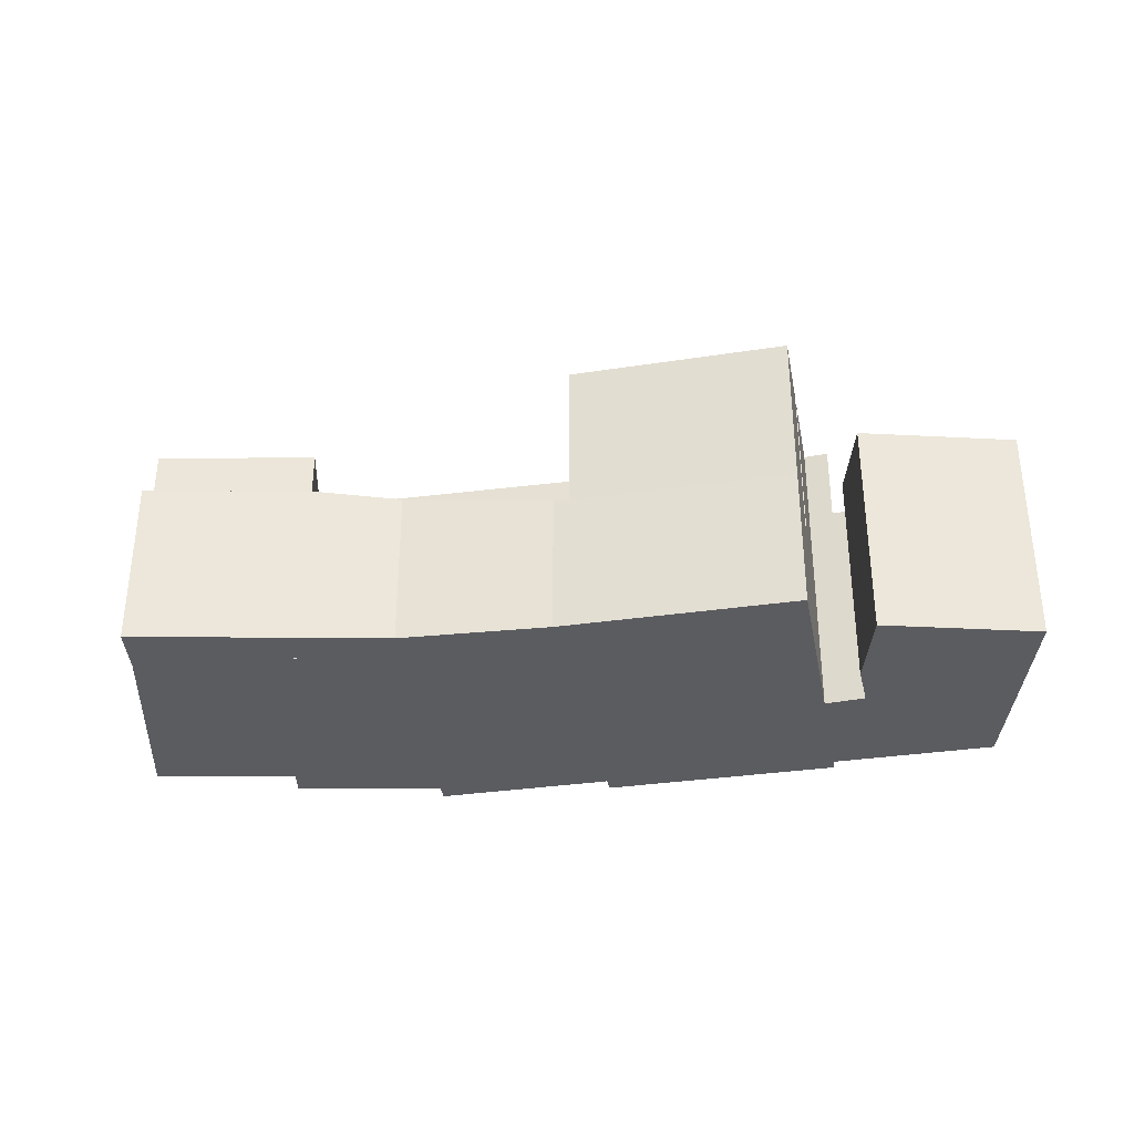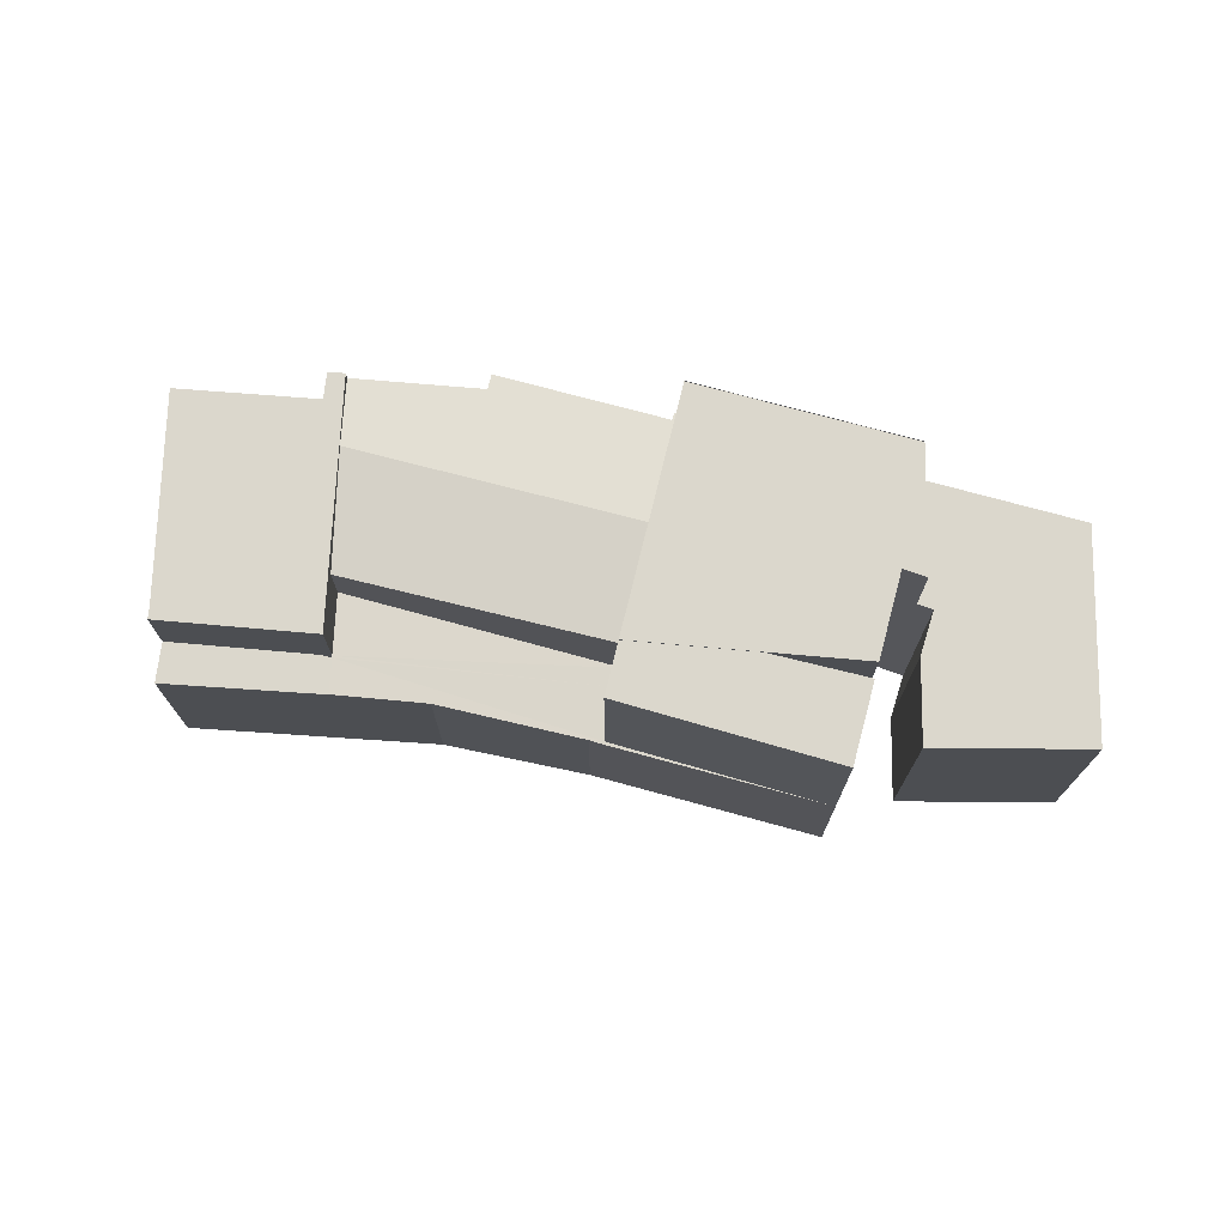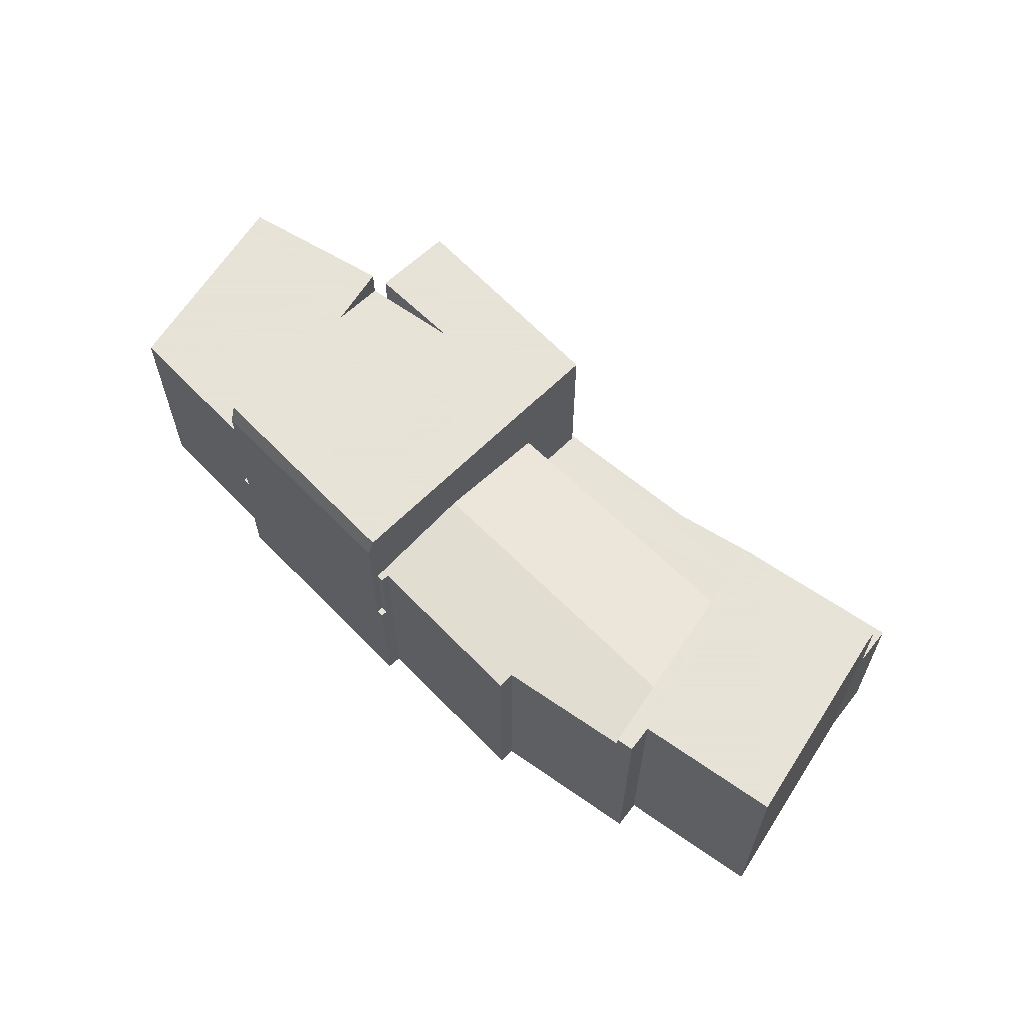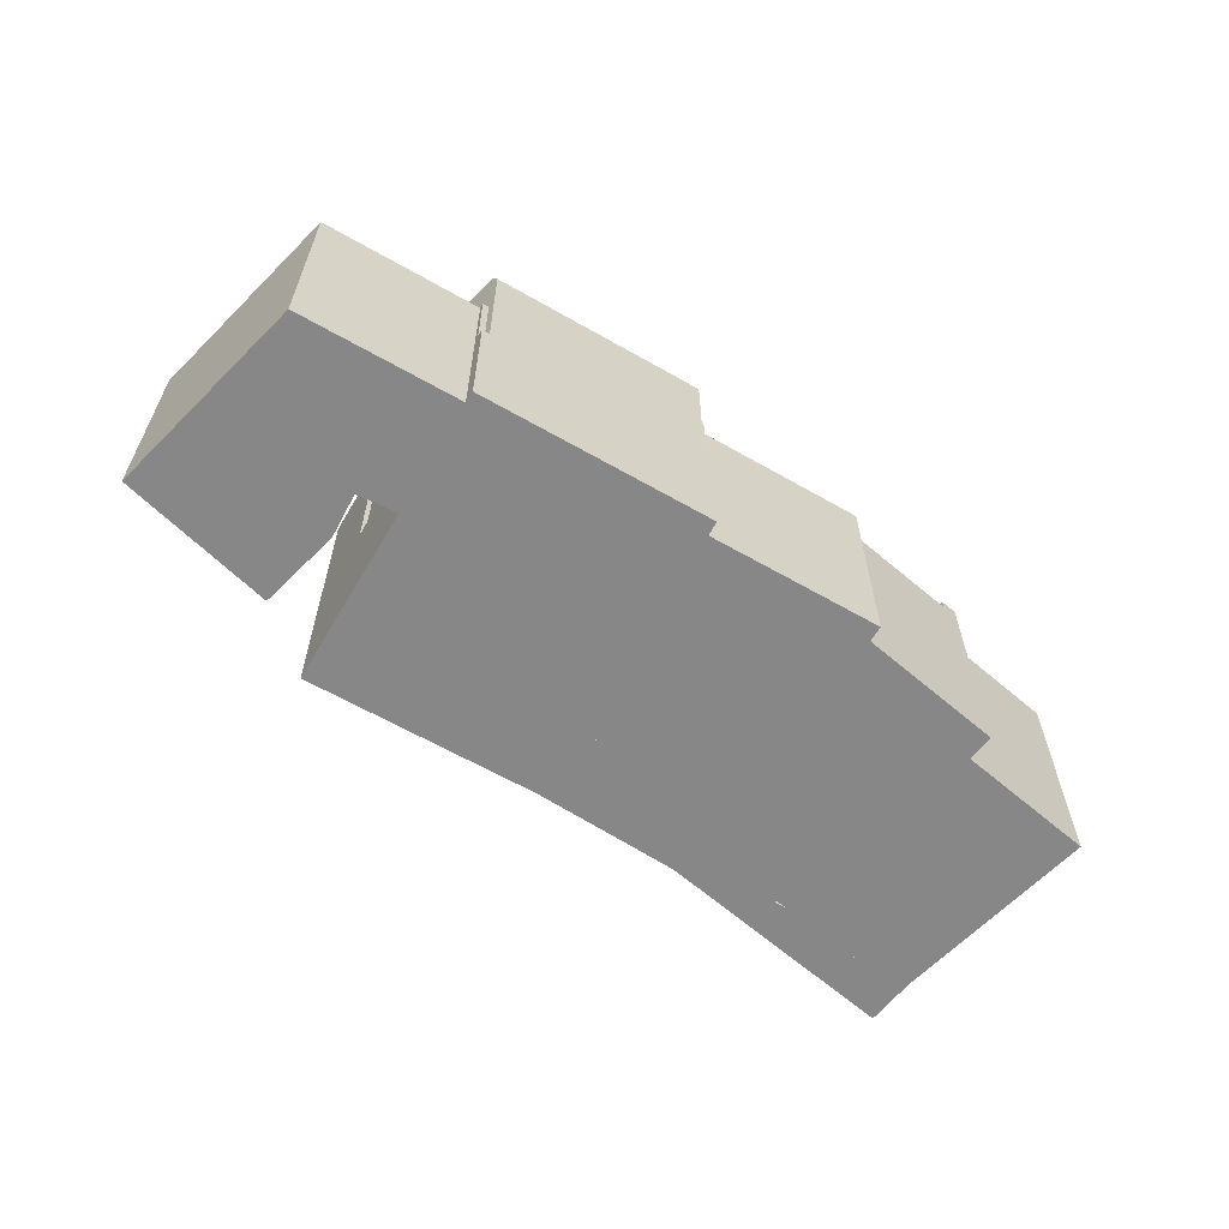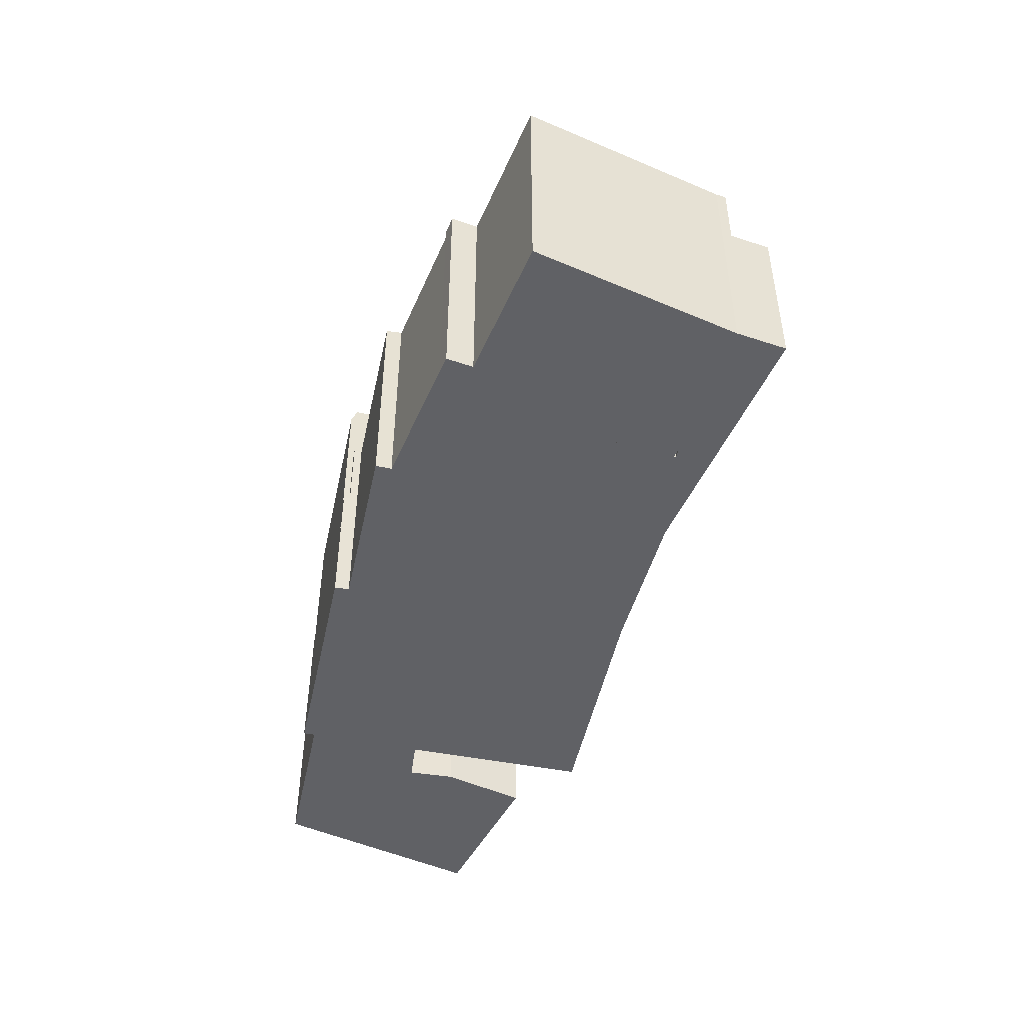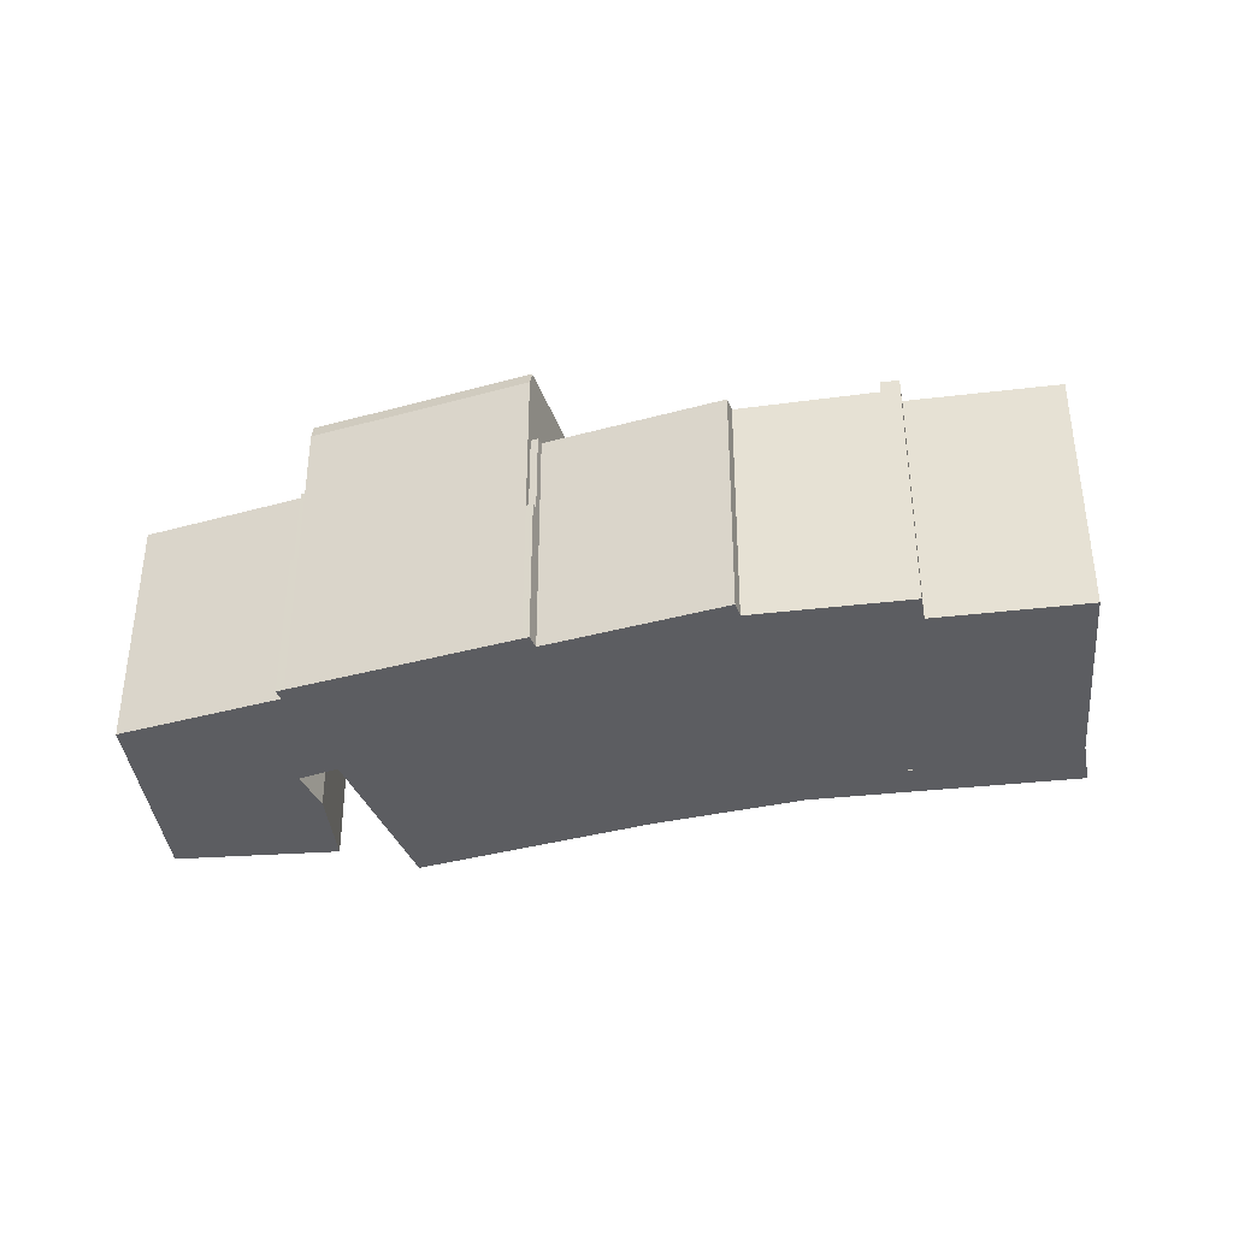
<metadata>
{"format":"obj","ext":"obj","renderer":"f3d","projection":"perspective","resolution":1024,"background":"white","views":[{"elev":-35.0,"azim":-154.0,"up":"+Y"},{"elev":73.2,"azim":-149.5,"up":"+Y"},{"elev":62.8,"azim":61.5,"up":"+Y"},{"elev":-62.5,"azim":-14.9,"up":"+Y"},{"elev":-48.4,"azim":93.2,"up":"+Y"},{"elev":-37.1,"azim":34.9,"up":"+Y"}]}
</metadata>
<code>
v  28.53 7.52 -11.61
v  18.25 6.34 -5.78
v  29.79 7.52 -9.215
v  18.01 6.34 -6.595
v  28.49 7.52 -11.69
v  24.1 7.088 -11.21
v  17.33 6.34 -8.833
v  27.77 7.52 -13.05
v  18 6.418 -9.159
v  17.92 6.409 -9.132
v  17.29 6.34 -8.963
v  16.7 6.34 -8.67
v  7.94 6.34 -6.432
v  17.33 5.409e-16 -8.833
v  18.25 3.539e-16 -5.78
v  18.01 4.038e-16 -6.595
v  29.79 5.643e-16 -9.215
v  16.7 5.309e-16 -8.67
v  7.94 3.938e-16 -6.432
v  28.53 7.106e-16 -11.61
v  27.77 7.99e-16 -13.05
v  28.49 7.155e-16 -11.69
v  24.1 6.864e-16 -11.21
v  17.92 5.592e-16 -9.132
v  18 5.608e-16 -9.159
v  17.29 5.488e-16 -8.963
v  32.26 10.43 -4.541
v  28.53 10 0.721
v  33.7 10.11 -1.807
v  19.7 10.42 -0.975
v  28.73 9.926 1.394
v  21.36 9.93 3.408
v  21.15 9.893 3.831
v  21.45 9.893 3.75
v  29.79 9.885 -9.215
v  18.25 9.893 -5.78
v  21.15 -2.346e-16 3.831
v  19.7 5.97e-17 -0.975
v  21.45 -2.296e-16 3.75
v  21.36 -2.087e-16 3.408
v  28.73 -8.536e-17 1.394
v  28.53 -4.415e-17 0.721
v  33.7 1.106e-16 -1.807
v  32.26 2.781e-16 -4.541
v  21.15 13.45 3.831
v  11.94 12.72 6.651
v  21.23 12.74 4.111
v  11.79 13.45 6.381
v  11.79 -3.907e-16 6.381
v  11.94 -4.073e-16 6.651
v  21.23 -2.517e-16 4.111
v  21.15 6.34 3.831
v  21.52 6.34 4.033
v  21.45 6.34 3.75
v  21.23 6.34 4.111
v  21.52 -2.469e-16 4.033
v  13.03 13.4 -4.226
v  18.25 13.4 -5.78
v  18.01 13.4 -6.595
v  19.7 13.4 -0.975
v  21.15 13.4 3.831
v  11.79 13.4 6.381
v  9.067 13.4 -2.34
v  10.08 13.4 1.349
v  9.04 13.4 1.554
v  9.04 -9.516e-17 1.554
v  9.067 1.433e-16 -2.34
v  13.03 2.588e-16 -4.226
v  10.08 -8.26e-17 1.349
v  0.271 9.951 0.476
v  1.245 9.951 -0.719
v  0 9.951 6.093e-16
v  0.885 9.951 1.554
v  6.053 9.951 -3.494
v  4.614 9.951 8.106
v  6.71 9.951 -2.345
v  7.216 9.951 -1.459
v  7.902 9.951 -0.26
v  8.35 9.951 1.689
v  5.467 9.951 7.876
v  9.04 9.951 1.554
v  11.46 9.951 6.256
v  11.79 9.951 6.381
v  11.53 9.951 6.453
v  11.46 -3.831e-16 6.256
v  5.467 -4.823e-16 7.876
v  4.614 -4.963e-16 8.106
v  11.53 -3.951e-16 6.453
v  7.902 1.592e-17 -0.26
v  6.053 2.139e-16 -3.494
v  6.71 1.436e-16 -2.345
v  7.216 8.934e-17 -1.459
v  8.35 -1.034e-16 1.689
v  0 0 0
v  1.245 4.403e-17 -0.719
v  0.271 -2.915e-17 0.476
v  0.885 -9.516e-17 1.554
v  28.95 10.61 -11.8
v  34.99 10.61 -14.18
v  34.81 10.61 -14.6
v  39.5 10.61 -5.982
v  33.88 10.61 -3.234
v  28.53 10.61 -11.61
v  29.79 10.61 -9.215
v  32.26 10.61 -4.541
v  34.38 10.61 -2.139
v  33.7 10.61 -1.807
v  34.38 1.31e-16 -2.139
v  33.88 1.98e-16 -3.234
v  39.5 3.663e-16 -5.982
v  34.99 8.683e-16 -14.18
v  34.81 8.937e-16 -14.6
v  28.95 7.226e-16 -11.8
v  9.067 6.34 -2.34
v  13.03 6.34 -4.226
v  8.888 6.34 -2.993
v  8.888 1.833e-16 -2.993
v  17.33 13.36 -8.833
v  13.03 13.36 -4.226
v  18.01 13.36 -6.595
v  16.7 13.36 -8.67
v  7.94 13.36 -6.432
v  8.888 13.36 -2.993
v  28.49 6.34 -11.69
v  28.95 6.34 -11.8
v  28.53 6.34 -11.61
v  27.77 7.48 -13.05
v  34.81 7.48 -14.6
v  34.1 7.48 -16.22
v  28.95 7.48 -11.8
v  28.49 7.48 -11.69
v  34.1 9.934e-16 -16.22
v  11.79 6.34 6.381
v  11.61 6.34 6.741
v  11.94 6.34 6.651
v  11.53 6.34 6.453
v  11.61 -4.128e-16 6.741
g defaultobject
f 1 2 3
f 2 1 4
f 4 1 5
f 5 6 7
f 6 5 8
f 7 6 9
f 4 5 7
f 10 7 9
f 7 10 11
f 12 11 13
f 11 12 7
f 14 4 7
f 4 14 2
f 2 14 15
f 15 14 16
f 2 17 3
f 17 2 15
f 12 14 7
f 14 12 13
f 14 13 18
f 18 13 19
f 17 1 3
f 1 17 5
f 5 17 8
f 8 17 20
f 8 20 21
f 21 20 22
f 21 6 8
f 6 21 23
f 23 9 6
f 9 23 10
f 10 23 24
f 24 23 25
f 24 11 10
f 11 24 13
f 13 24 19
f 19 24 26
f 15 20 17
f 20 15 22
f 22 15 21
f 21 15 23
f 23 15 25
f 25 15 16
f 25 16 14
f 25 14 24
f 24 14 26
f 26 14 18
f 26 18 19
f 27 28 29
f 28 27 30
f 28 30 31
f 31 30 32
f 32 30 33
f 32 33 34
f 35 30 27
f 30 35 36
f 15 30 36
f 30 15 33
f 33 15 37
f 37 15 38
f 37 34 33
f 34 37 39
f 40 31 32
f 31 40 41
f 34 40 32
f 40 34 39
f 31 42 28
f 42 31 41
f 28 43 29
f 43 28 42
f 43 27 29
f 27 43 35
f 35 43 17
f 17 43 44
f 35 15 36
f 15 35 17
f 42 44 43
f 44 42 17
f 17 42 15
f 15 42 41
f 15 41 40
f 15 40 38
f 38 40 37
f 37 40 39
f 45 46 47
f 46 45 48
f 49 46 48
f 46 49 50
f 46 51 47
f 51 46 50
f 47 37 45
f 37 47 51
f 37 48 45
f 48 37 49
f 37 50 49
f 50 37 51
f 52 53 54
f 53 52 55
f 37 55 52
f 55 37 51
f 51 53 55
f 53 51 56
f 56 54 53
f 54 56 39
f 39 52 54
f 52 39 37
f 39 51 37
f 51 39 56
f 57 58 59
f 58 57 60
f 60 57 61
f 61 57 62
f 62 57 63
f 62 63 64
f 62 64 65
f 66 62 65
f 62 66 49
f 49 61 62
f 61 49 37
f 37 60 61
f 60 37 58
f 58 37 59
f 59 37 16
f 16 37 38
f 16 38 15
f 16 57 59
f 57 16 63
f 63 16 67
f 67 16 68
f 69 65 64
f 65 69 66
f 67 64 63
f 64 67 69
f 66 69 49
f 49 38 37
f 38 49 15
f 15 49 16
f 16 49 68
f 68 49 67
f 67 49 69
f 70 71 72
f 71 70 73
f 71 73 74
f 74 73 75
f 74 75 76
f 76 75 77
f 77 75 78
f 78 75 79
f 79 75 80
f 79 80 81
f 81 80 82
f 81 82 83
f 83 82 84
f 80 85 82
f 85 80 75
f 85 75 86
f 86 75 87
f 88 83 84
f 83 88 49
f 85 84 82
f 84 85 88
f 49 81 83
f 81 49 66
f 89 77 78
f 77 89 76
f 76 89 74
f 74 89 90
f 90 89 91
f 91 89 92
f 66 79 81
f 79 66 93
f 90 71 74
f 71 90 72
f 72 90 94
f 94 90 95
f 93 78 79
f 78 93 89
f 94 70 72
f 70 94 73
f 73 94 75
f 75 94 96
f 75 96 87
f 87 96 97
f 95 96 94
f 96 95 97
f 97 95 90
f 97 90 87
f 87 90 91
f 87 91 92
f 87 92 89
f 87 89 86
f 86 89 93
f 86 93 85
f 85 93 66
f 85 66 49
f 85 49 88
f 98 99 100
f 99 98 101
f 101 98 102
f 102 98 103
f 102 103 104
f 102 104 105
f 102 105 106
f 106 105 107
f 20 104 103
f 104 20 105
f 105 20 107
f 107 20 43
f 43 20 17
f 43 17 44
f 43 106 107
f 106 43 108
f 109 101 102
f 101 109 110
f 108 102 106
f 102 108 109
f 110 99 101
f 99 110 111
f 111 100 99
f 100 111 112
f 112 98 100
f 98 112 103
f 103 112 20
f 20 112 113
f 44 108 43
f 108 44 109
f 109 44 17
f 109 17 110
f 110 17 20
f 110 20 113
f 110 113 111
f 111 113 112
f 114 115 116
f 68 116 115
f 116 68 117
f 117 114 116
f 114 117 67
f 67 115 114
f 115 67 68
f 67 117 68
f 118 119 120
f 119 118 121
f 119 121 122
f 119 122 123
f 117 119 123
f 119 117 68
f 68 120 119
f 120 68 16
f 16 118 120
f 118 16 14
f 14 121 118
f 121 14 122
f 122 14 19
f 19 14 18
f 19 123 122
f 123 19 117
f 68 14 16
f 14 68 18
f 18 68 19
f 19 68 117
f 113 124 125
f 124 113 22
f 22 126 124
f 126 22 20
f 20 125 126
f 125 20 113
f 127 128 129
f 128 127 130
f 130 127 131
f 22 130 131
f 130 22 113
f 113 128 130
f 128 113 112
f 112 129 128
f 129 112 132
f 132 127 129
f 127 132 21
f 21 131 127
f 131 21 22
f 113 132 112
f 132 113 21
f 21 113 22
f 133 134 135
f 134 133 136
f 88 134 136
f 134 88 137
f 137 135 134
f 135 137 50
f 50 133 135
f 133 50 49
f 49 136 133
f 136 49 88
f 49 137 88
f 137 49 50

</code>
